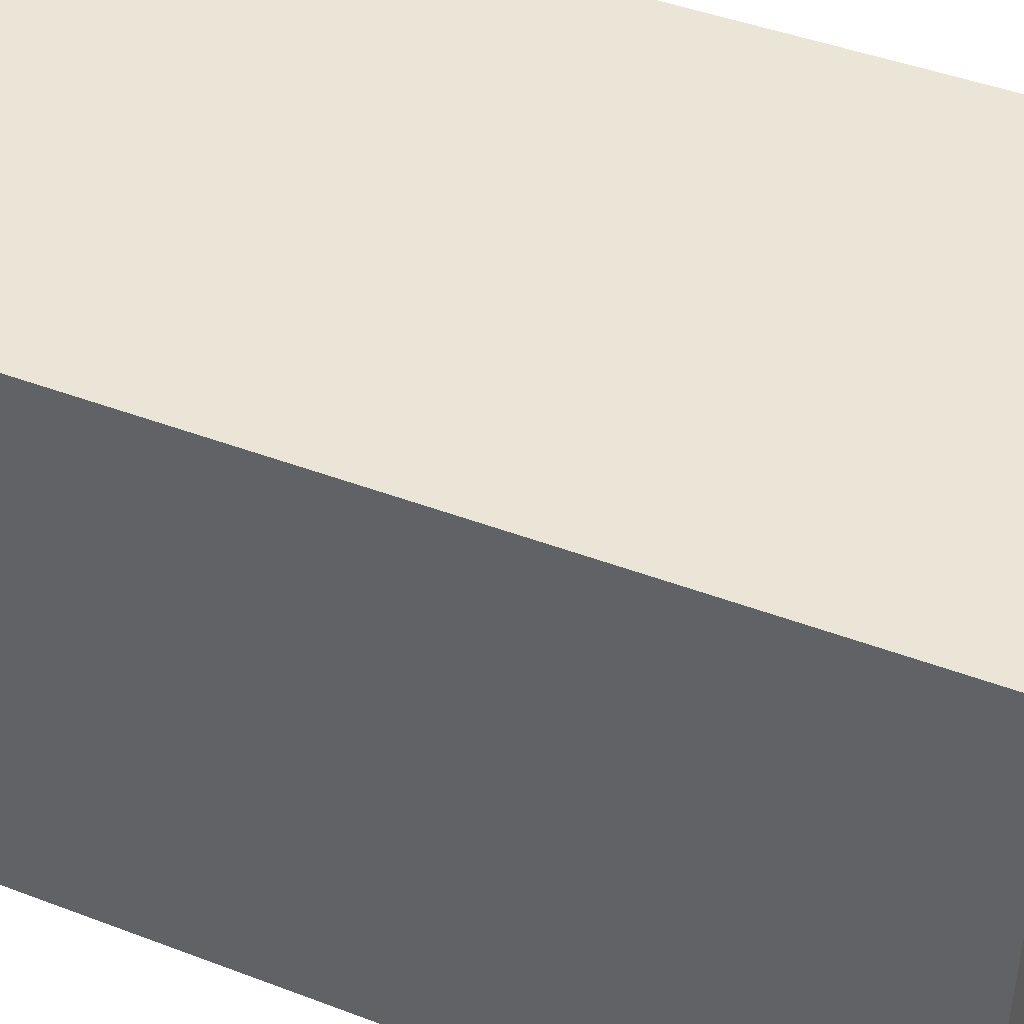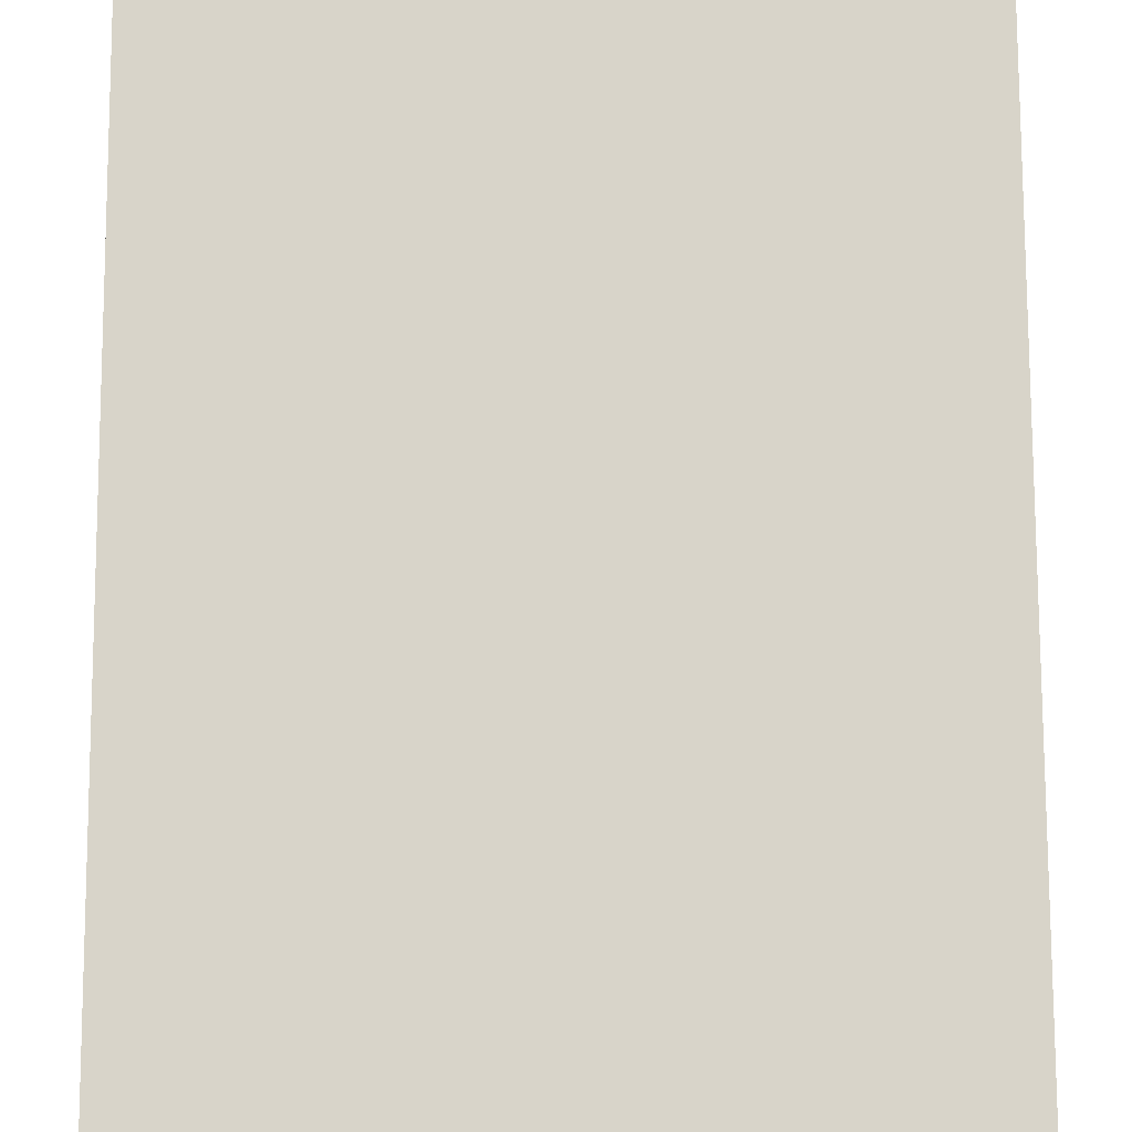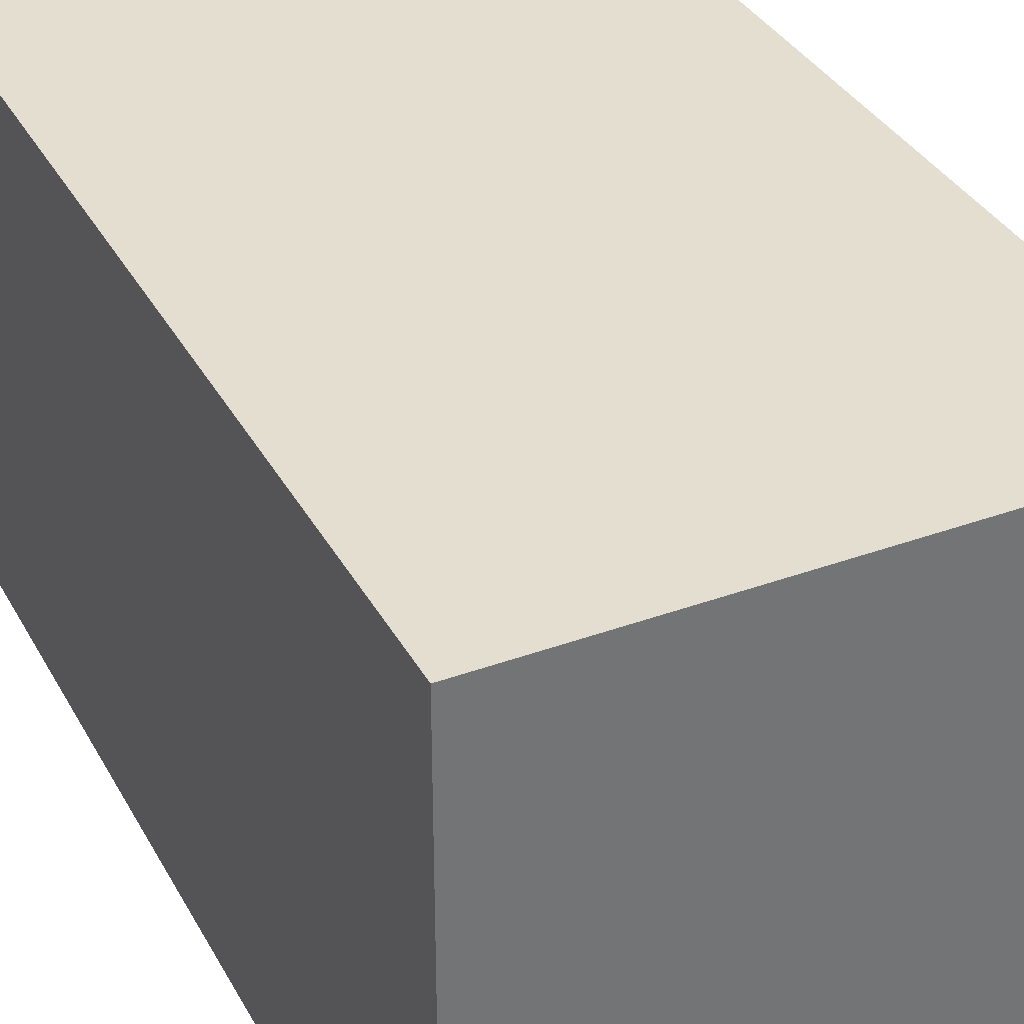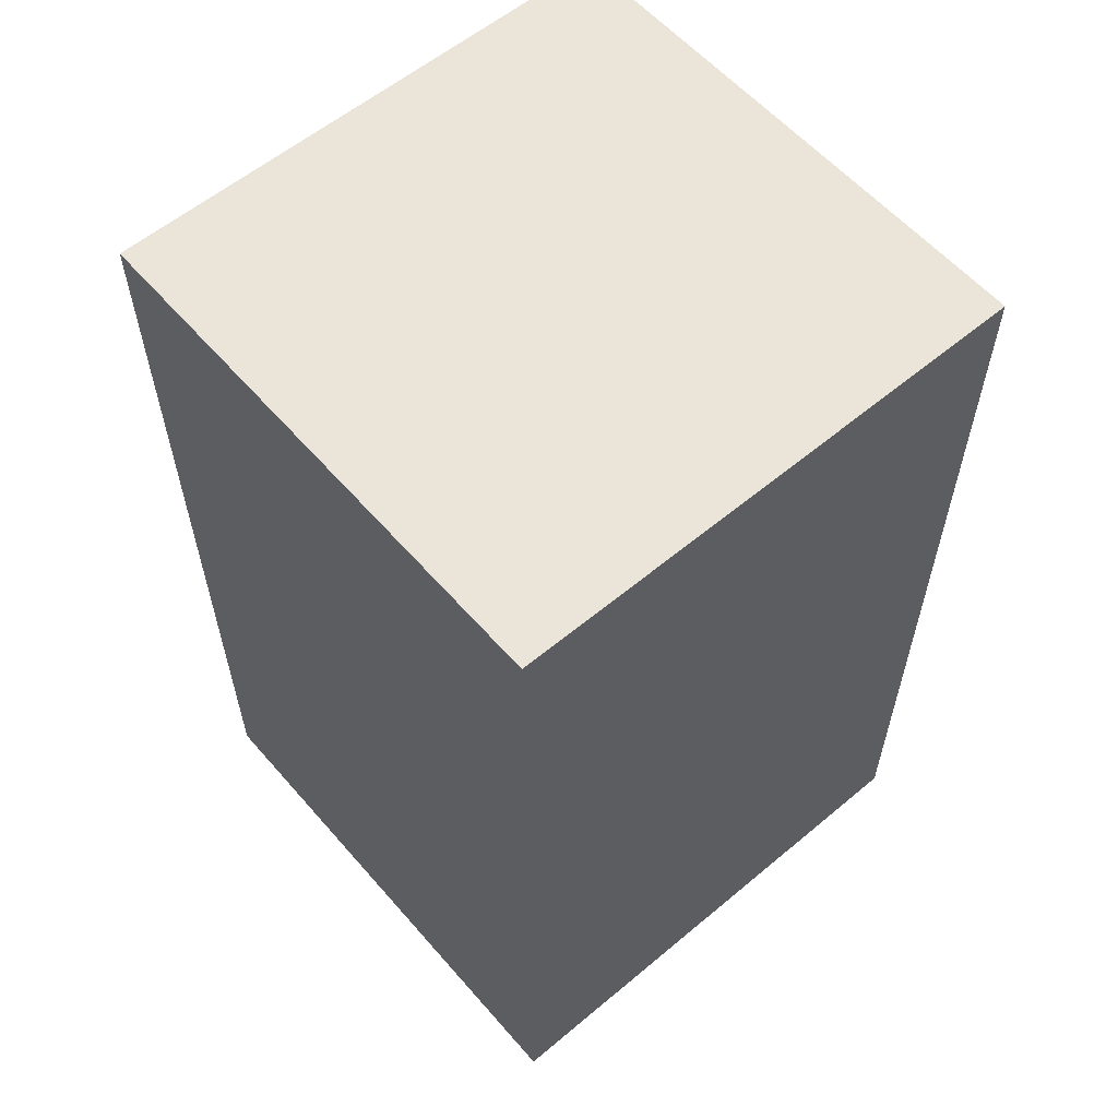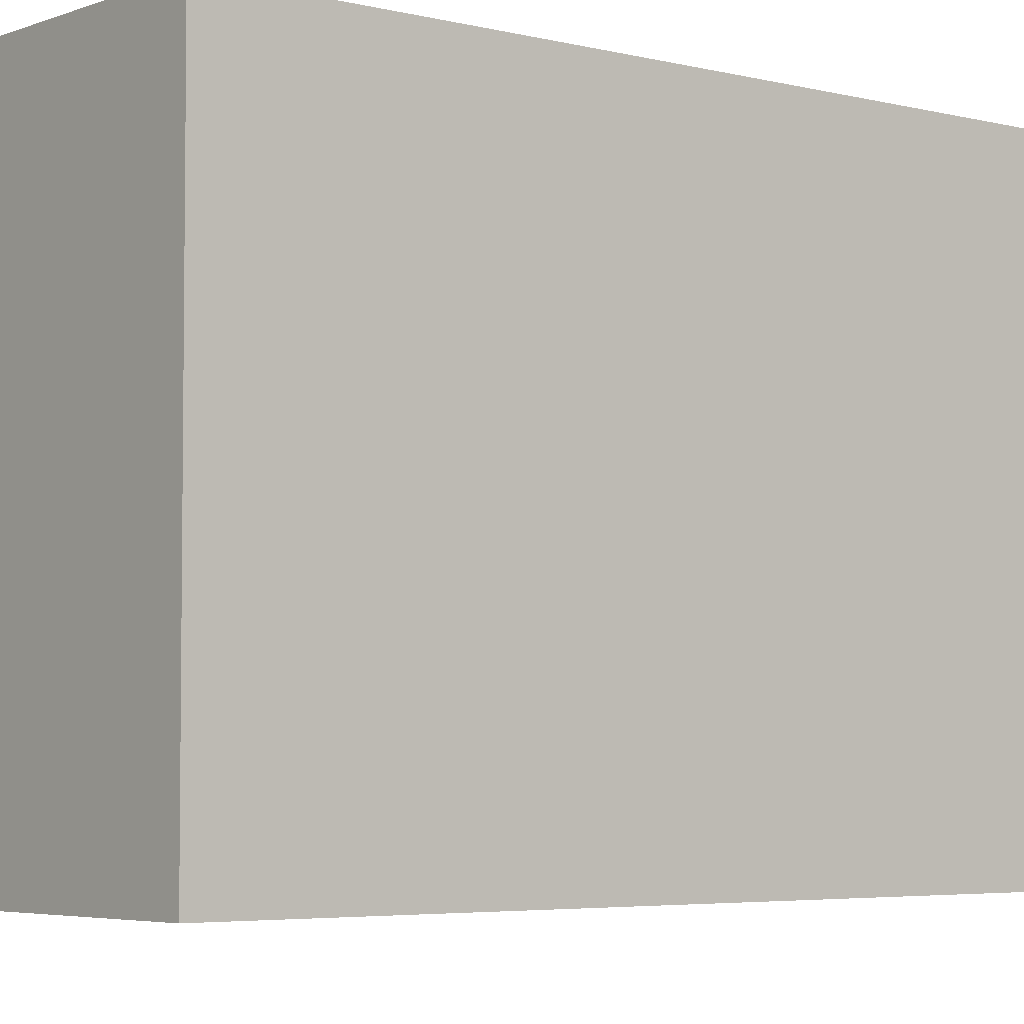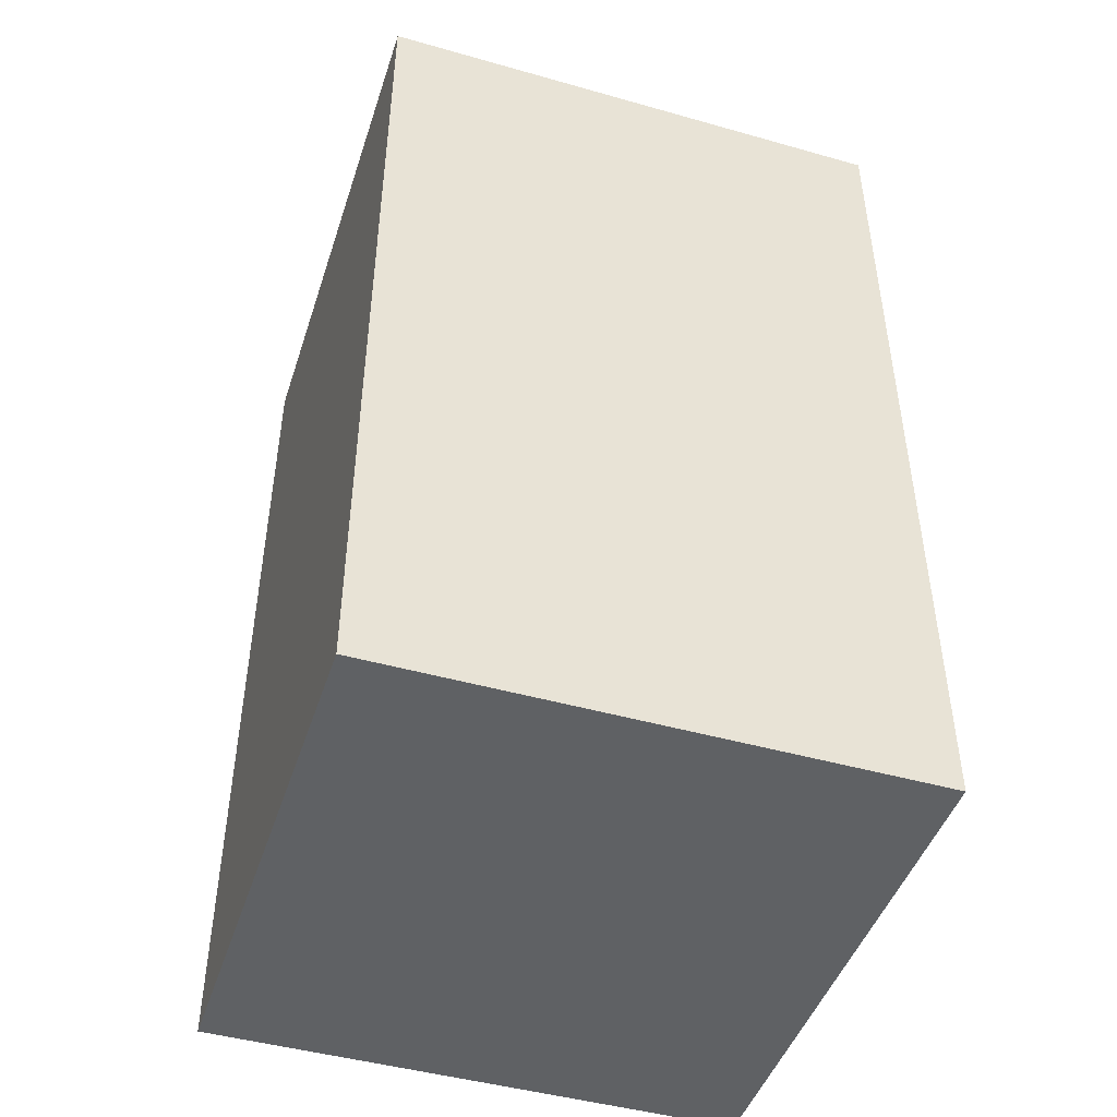
<metadata>
{"format":"obj","ext":"obj","renderer":"f3d","projection":"perspective","resolution":1024,"background":"white","views":[{"elev":44.2,"azim":114.0,"up":"+Z"},{"elev":75.7,"azim":179.8,"up":"+Z"},{"elev":35.7,"azim":-25.6,"up":"+Z"},{"elev":58.7,"azim":-130.7,"up":"+Y"},{"elev":-4.5,"azim":-129.4,"up":"+Z"},{"elev":-46.2,"azim":162.1,"up":"+Y"}]}
</metadata>
<code>
o Cube.001
v 1 3.425 -1
v 1 3.425 1
v -1 3.425 -1
v -1 3.425 1
f 2 3 1
f 2 4 3
o Cube.002
v 1 3.425 -1
v 1 0 -1
v 1 3.425 1
v 1 0 1
f 8 5 6
f 8 7 5
o Cube.003
v 1 3.425 1
v 1 0 1
v -1 3.425 1
v -1 0 1
f 12 9 10
f 12 11 9
o Cube.004
v -1 3.425 -1
v -1 0 -1
v -1 3.425 1
v -1 0 1
f 14 15 16
f 14 13 15
o Cube.005
v 1 3.425 -1
v 1 0 -1
v -1 3.425 -1
v -1 0 -1
f 18 19 20
f 18 17 19
o Cube.006
v 1 0 -1
v 1 0 1
v -1 0 -1
v -1 0 1
f 24 21 23
f 24 22 21

</code>
